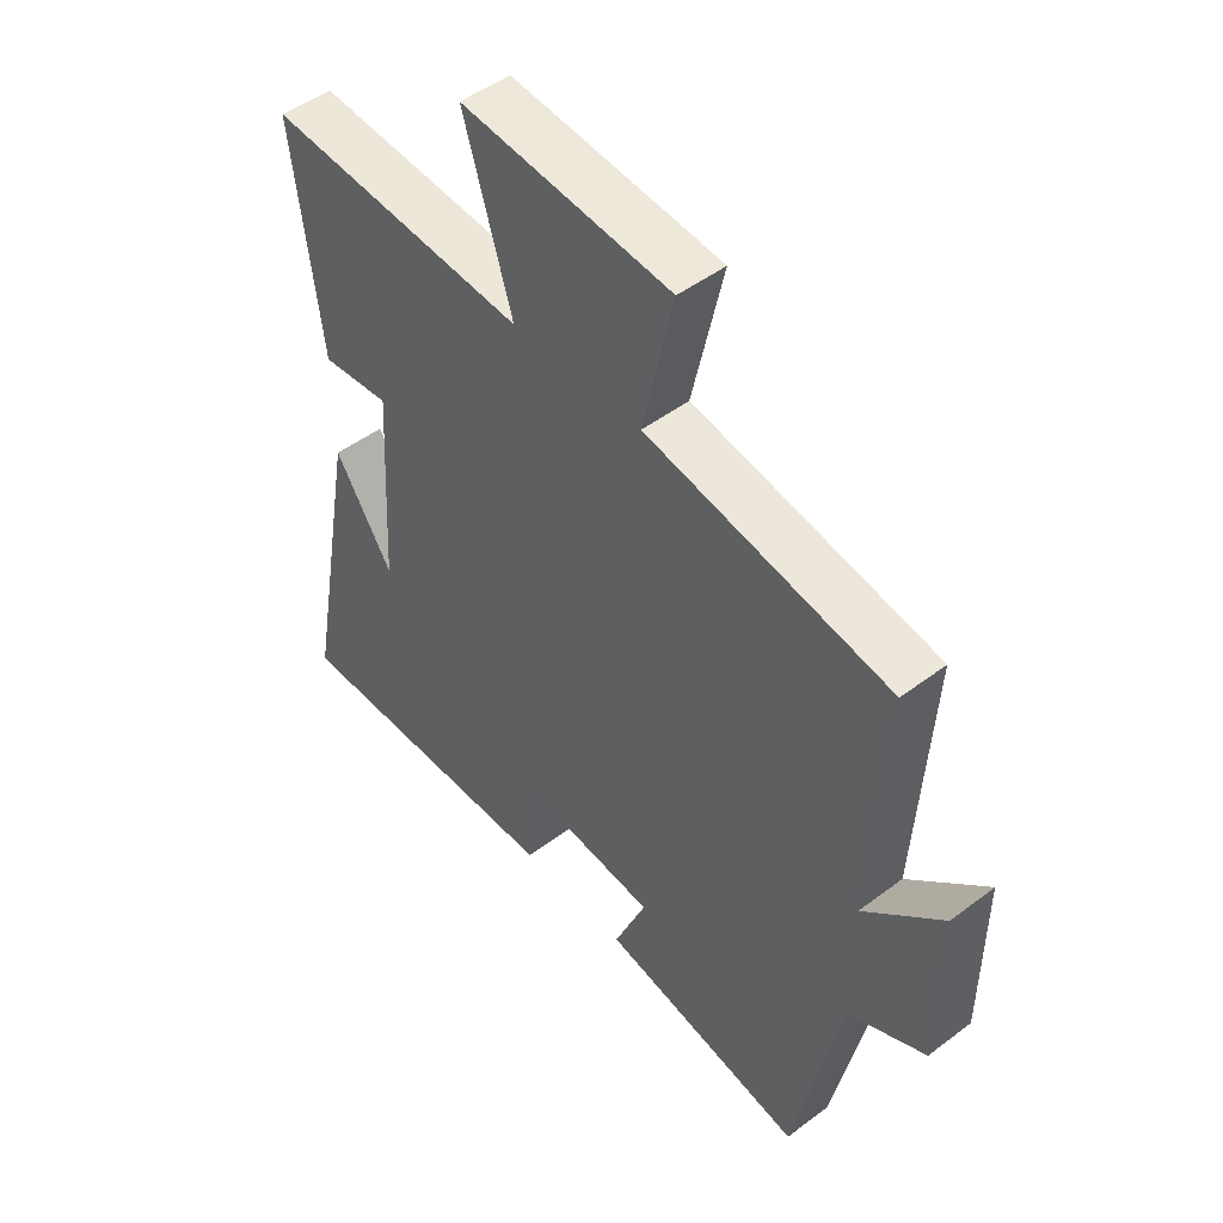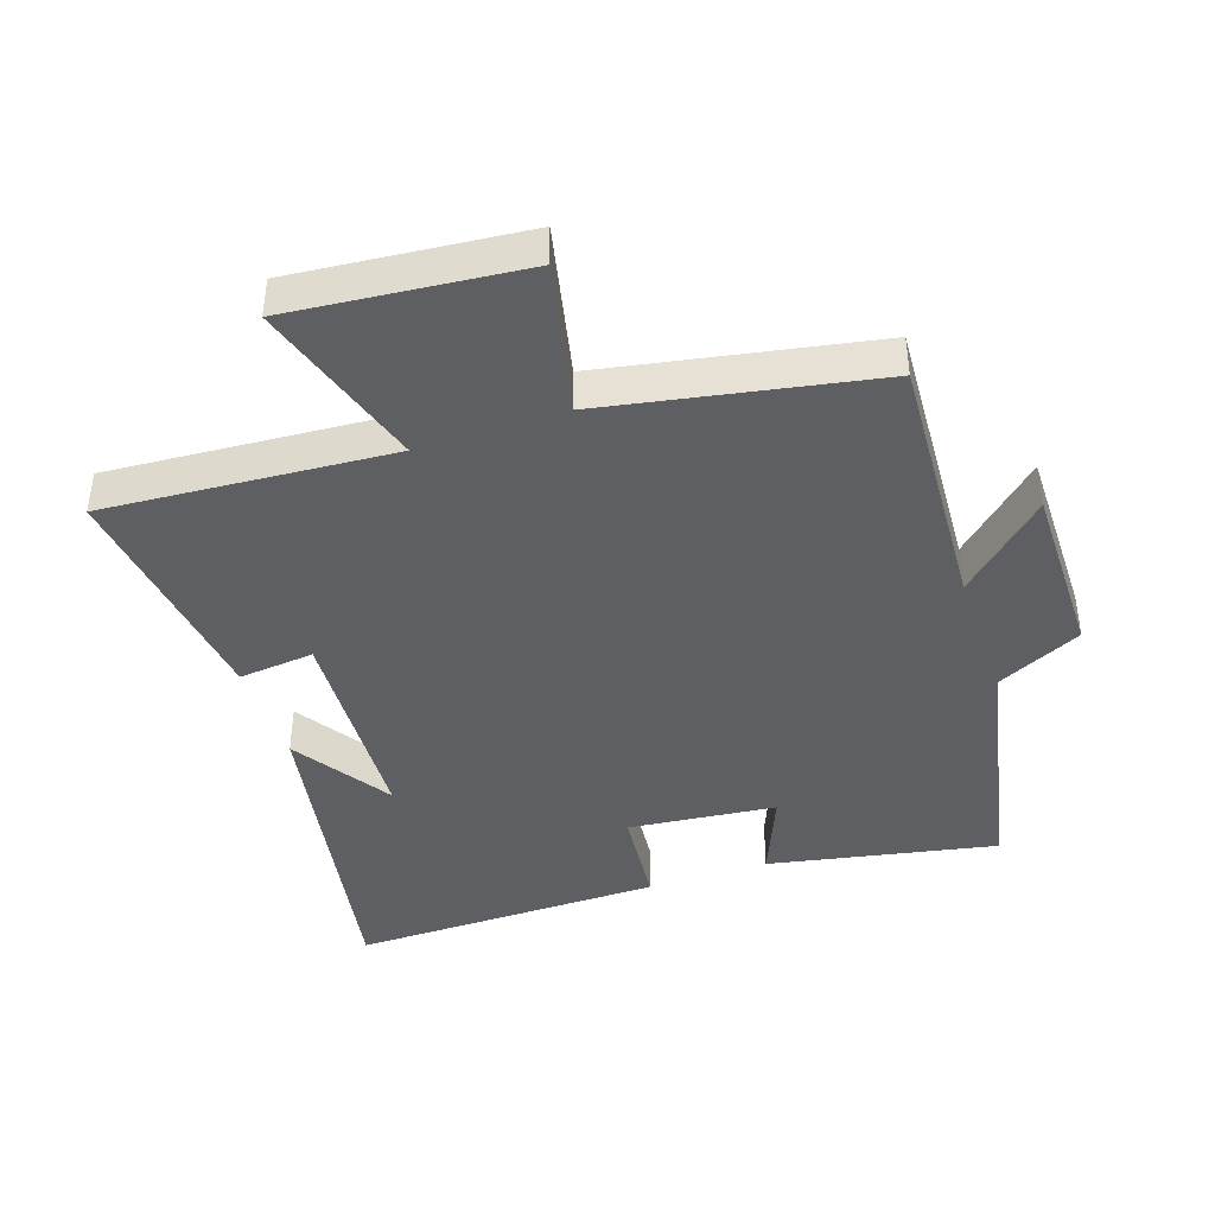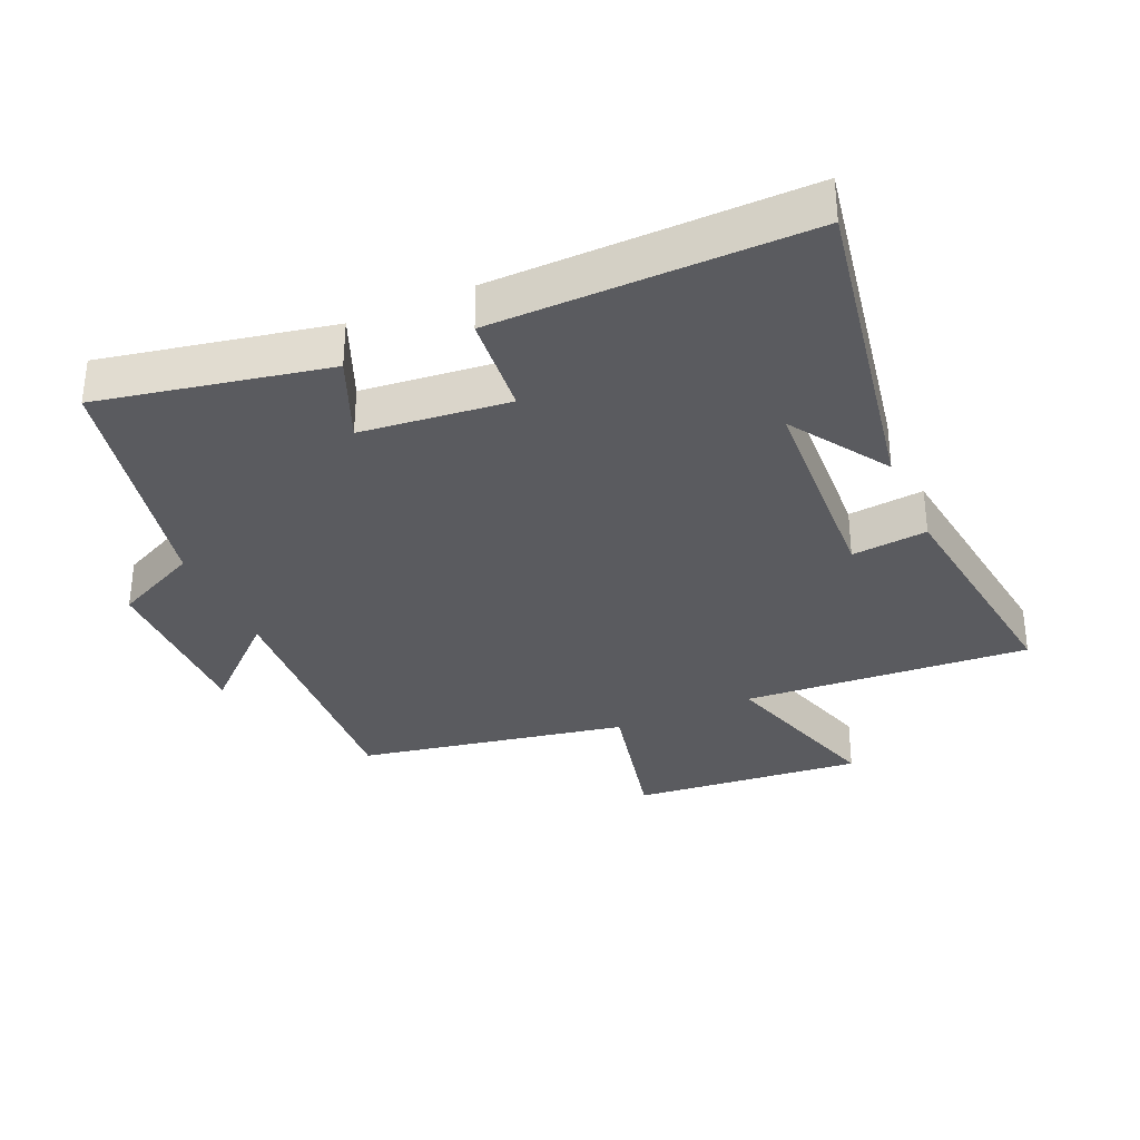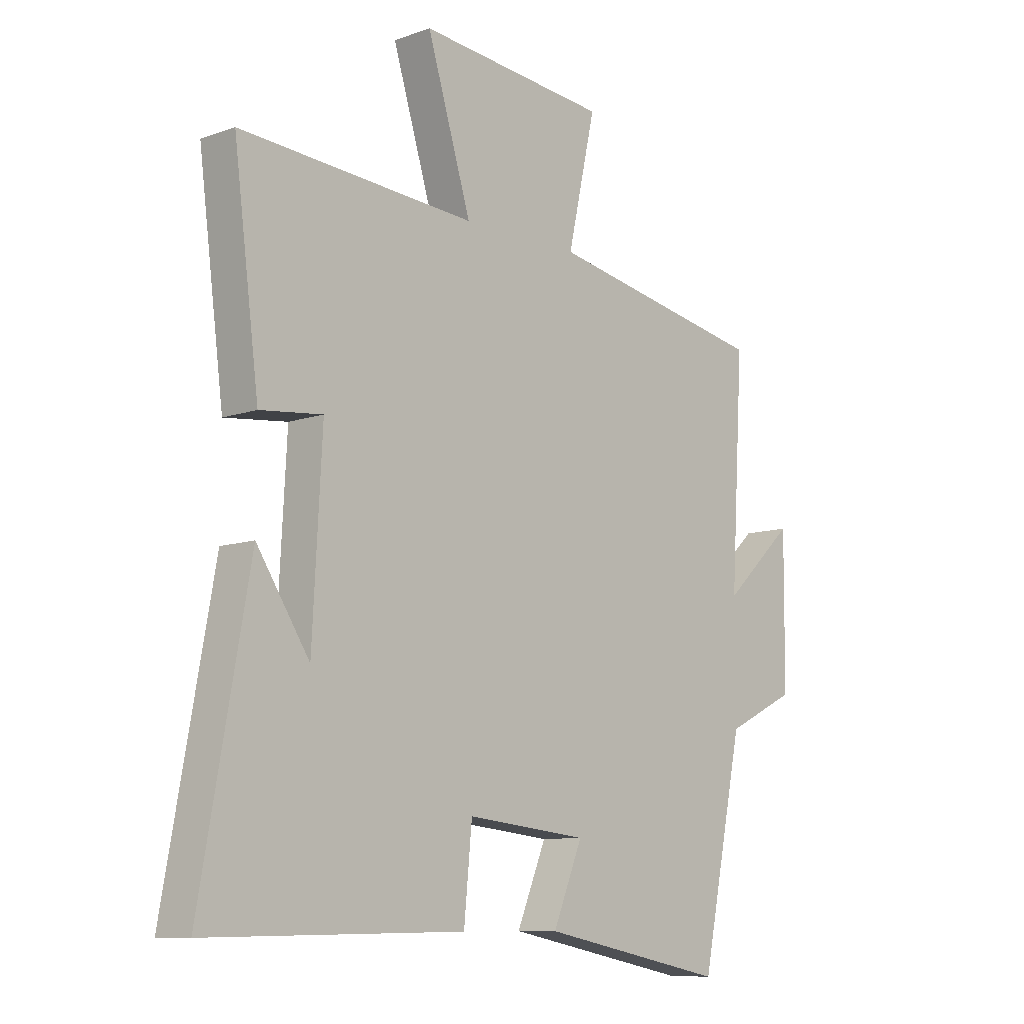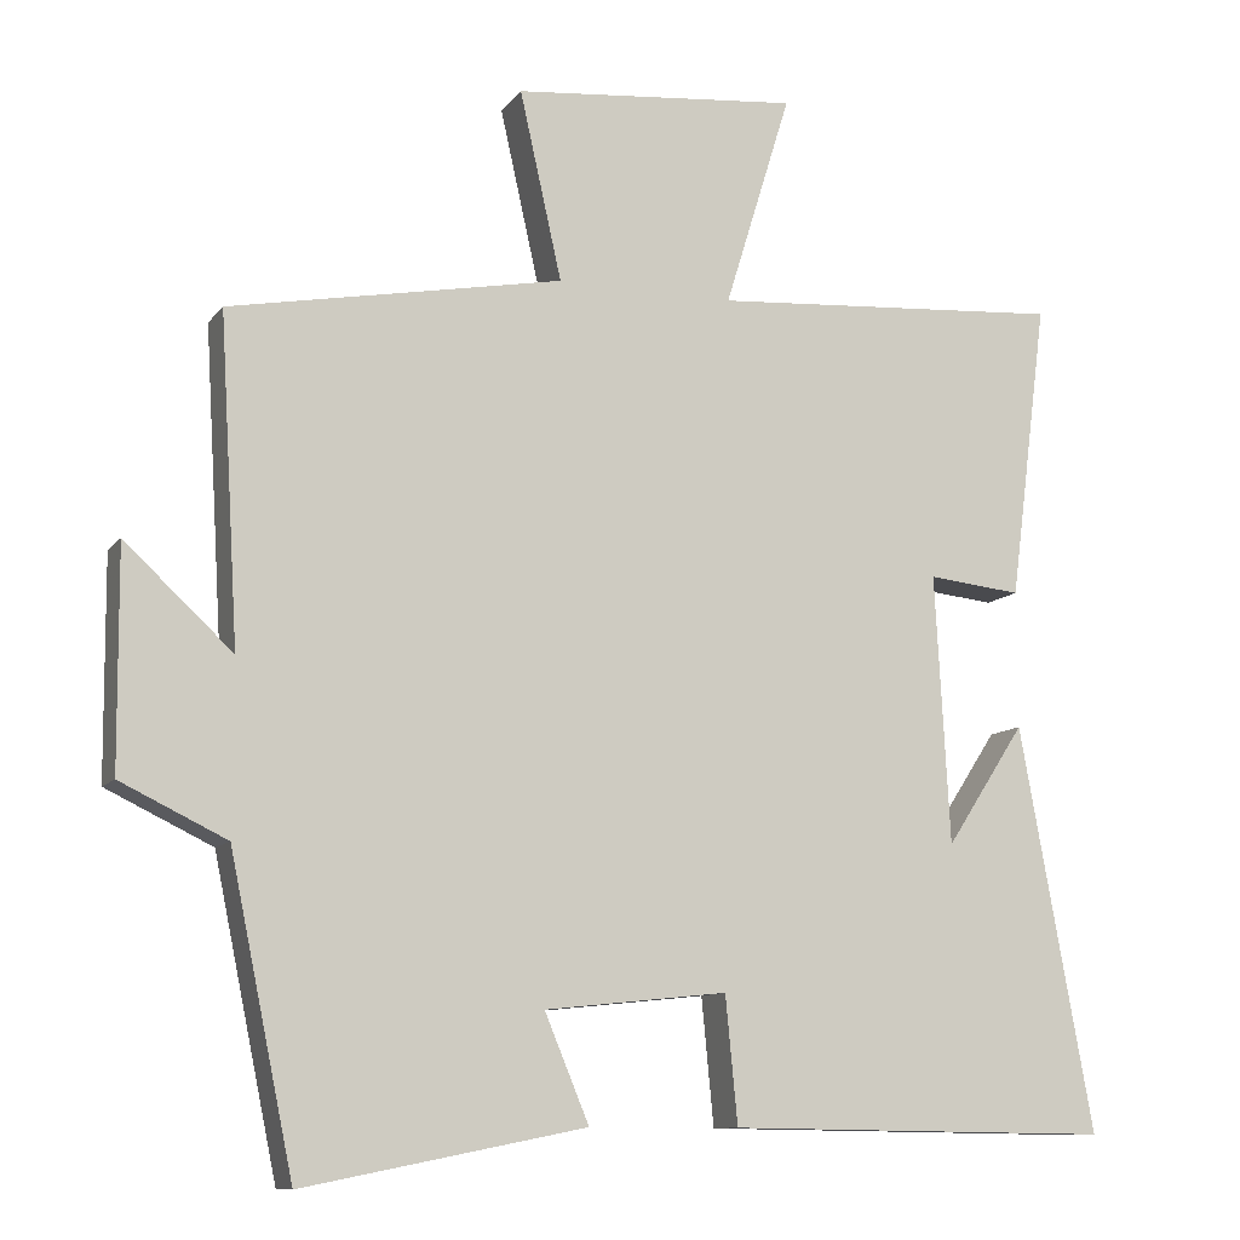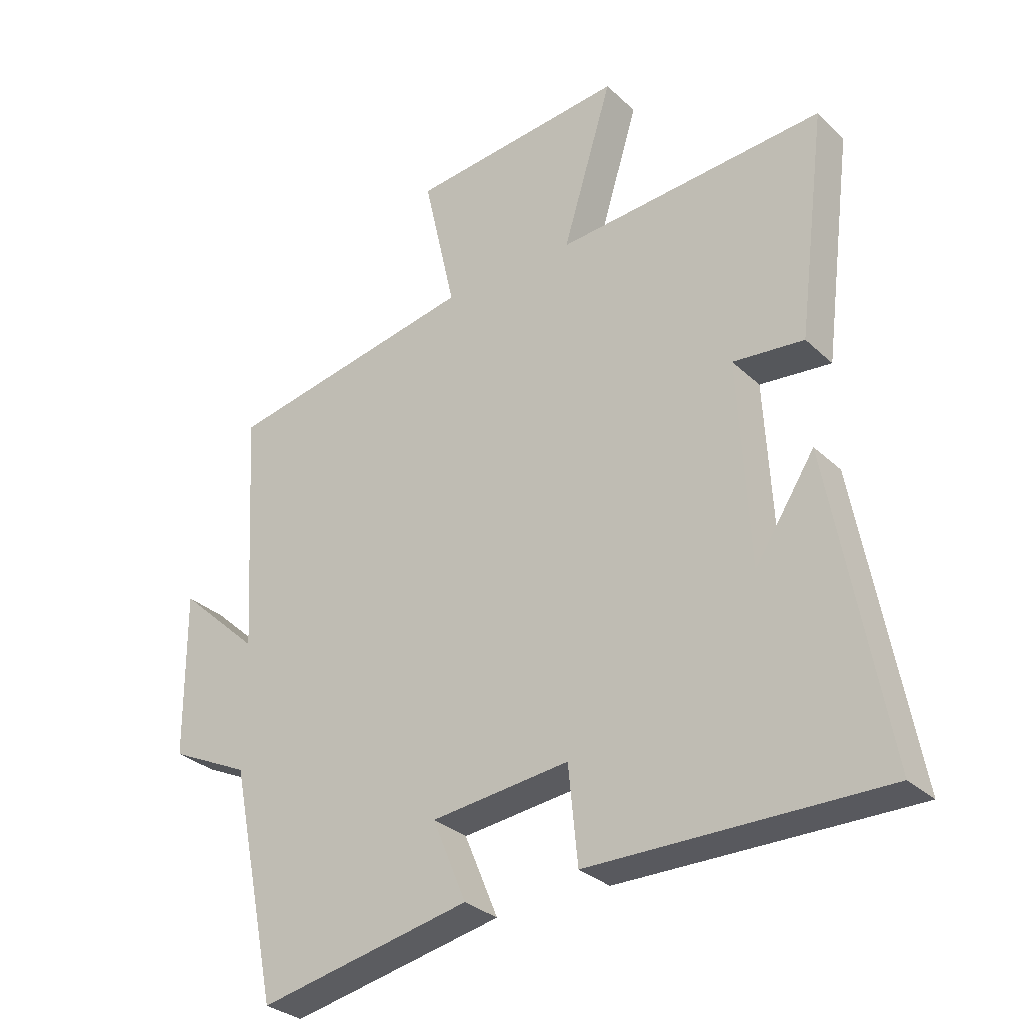
<metadata>
{"format":"obj","ext":"obj","renderer":"f3d","projection":"perspective","resolution":1024,"background":"white","views":[{"elev":48.4,"azim":49.8,"up":"+Z"},{"elev":-41.7,"azim":18.8,"up":"+Y"},{"elev":-33.3,"azim":-156.2,"up":"+Y"},{"elev":-9.6,"azim":-47.3,"up":"+Z"},{"elev":-10.5,"azim":158.1,"up":"+Z"},{"elev":-30.7,"azim":-142.7,"up":"+Z"}]}
</metadata>
<code>
v 0.421 0.07 -0.569
v 0.073 0.07 -0.5
v 0.128 0.07 -0.368
v -0.098 0.07 -0.344
v -0.113 0.07 -0.5
v -0.591 0.07 -0.506
v -0.5 0.07 -0.007
v -0.402 0.07 -0.157
v -0.384 0.07 0.175
v -0.5 0.07 0.163
v -0.547 0.07 0.531
v -0.108 0.07 0.5
v -0.19 0.07 0.766
v 0.164 0.07 0.732
v 0.112 0.07 0.5
v 0.524 0.07 0.422
v 0.5 0.07 0.02
v 0.633 0.07 0.143
v 0.631 0.07 -0.127
v 0.5 0.07 -0.19
v 0.421 0 -0.569
v 0.073 0 -0.5
v 0.128 0 -0.368
v -0.098 0 -0.344
v -0.113 0 -0.5
v -0.591 0 -0.506
v -0.5 0 -0.007
v -0.402 0 -0.157
v -0.384 0 0.175
v -0.5 0 0.163
v -0.547 0 0.531
v -0.108 0 0.5
v -0.19 0 0.766
v 0.164 0 0.732
v 0.112 0 0.5
v 0.524 0 0.422
v 0.5 0 0.02
v 0.633 0 0.143
v 0.631 0 -0.127
v 0.5 0 -0.19
f 17 18 19 20
f 17 20 1 2
f 15 16 17
f 12 13 14 15
f 12 15 17
f 9 10 11 12
f 8 9 12 17
f 6 7 8
f 4 5 6 8
f 3 4 8 17
f 2 3 17
f 40 39 38 37
f 22 21 40 37
f 37 36 35
f 35 34 33 32
f 37 35 32
f 32 31 30 29
f 37 32 29 28
f 28 27 26
f 28 26 25 24
f 37 28 24 23
f 37 23 22
f 1 21 22 2
f 2 22 23 3
f 3 23 24 4
f 4 24 25 5
f 5 25 26 6
f 6 26 27 7
f 7 27 28 8
f 8 28 29 9
f 9 29 30 10
f 10 30 31 11
f 11 31 32 12
f 12 32 33 13
f 13 33 34 14
f 14 34 35 15
f 15 35 36 16
f 16 36 37 17
f 17 37 38 18
f 18 38 39 19
f 19 39 40 20
f 20 40 21 1

</code>
